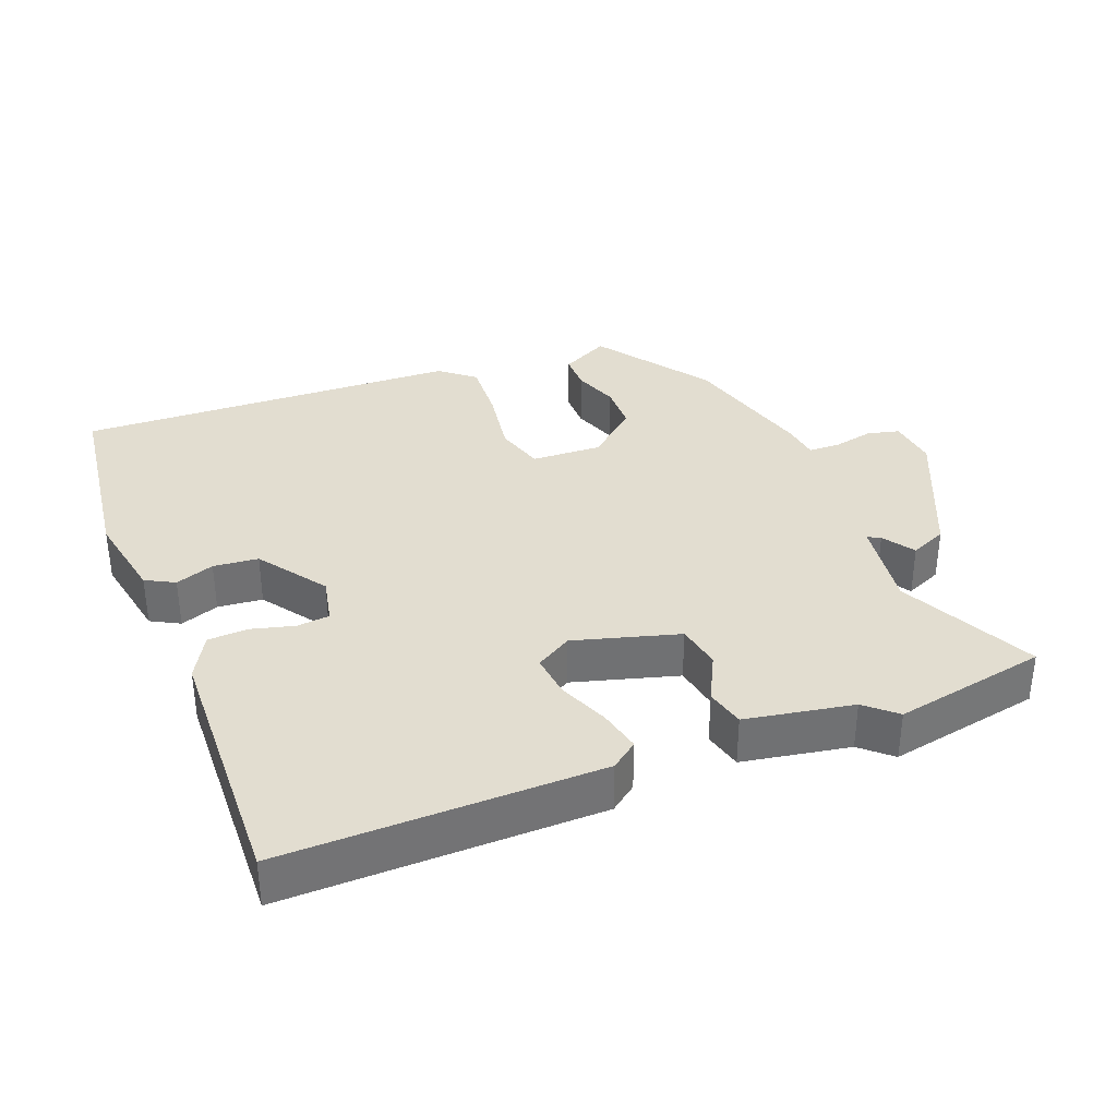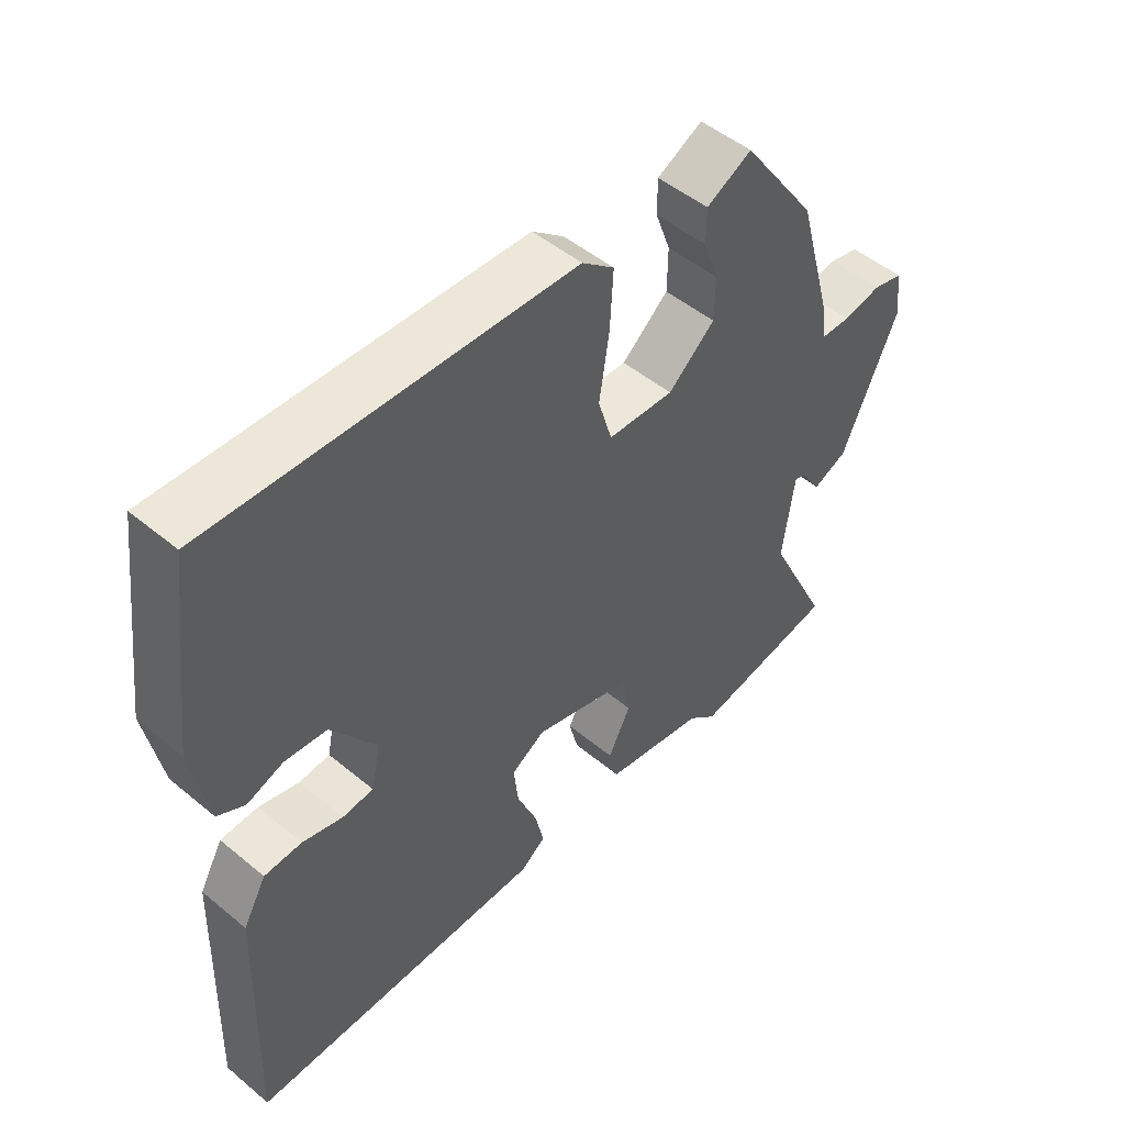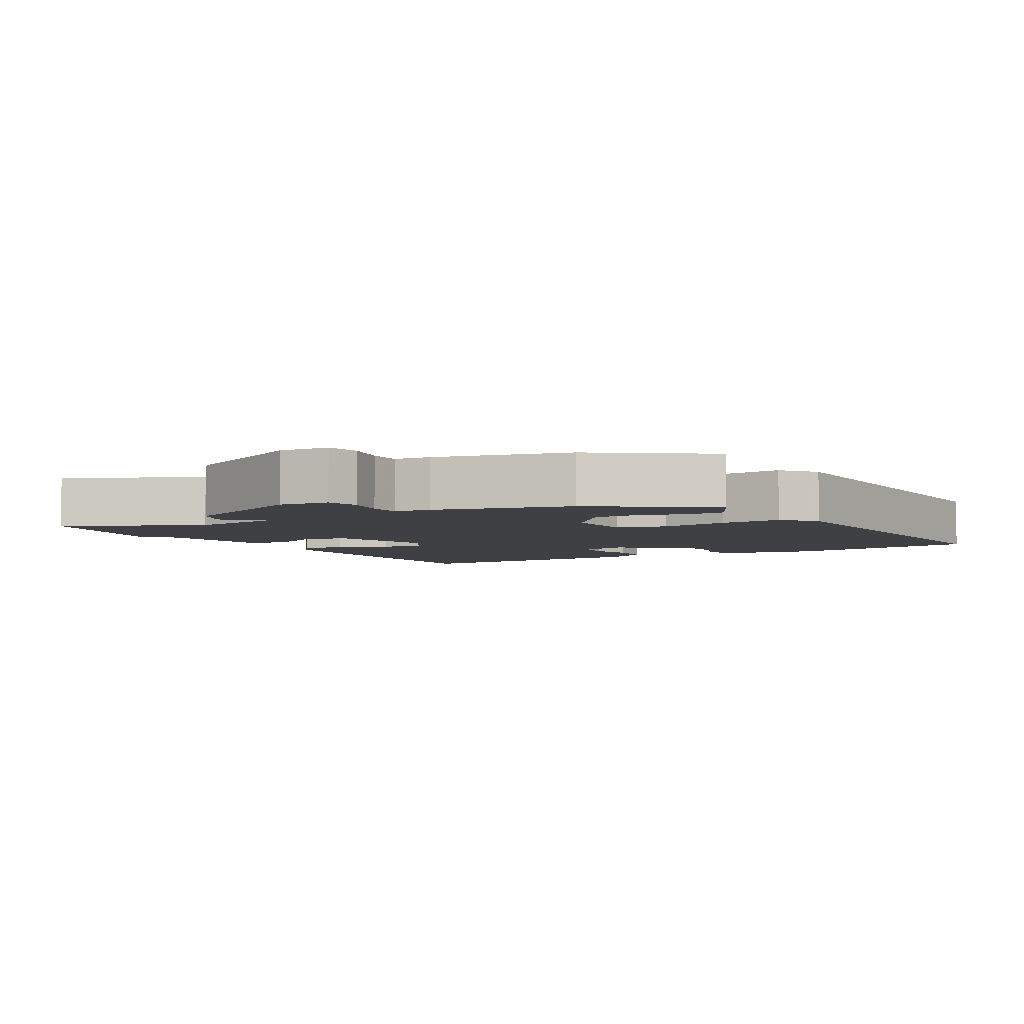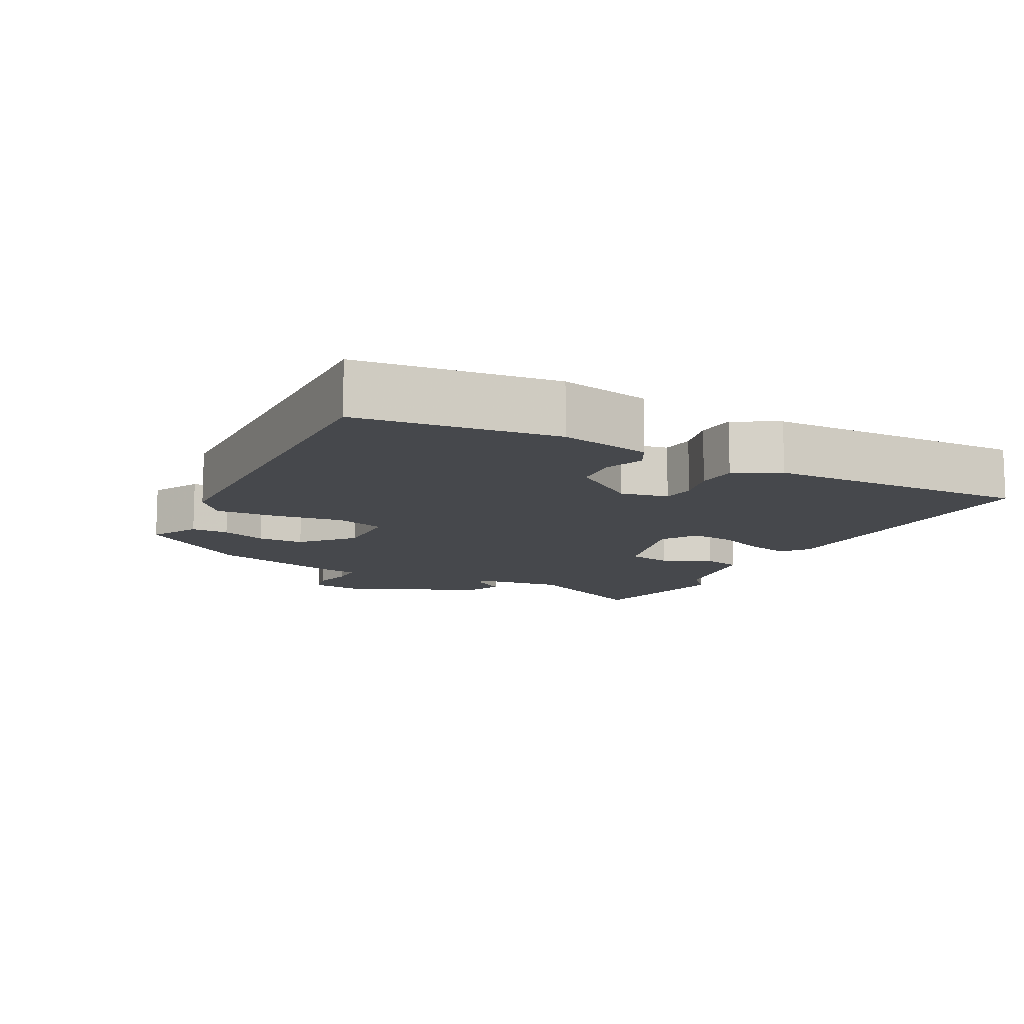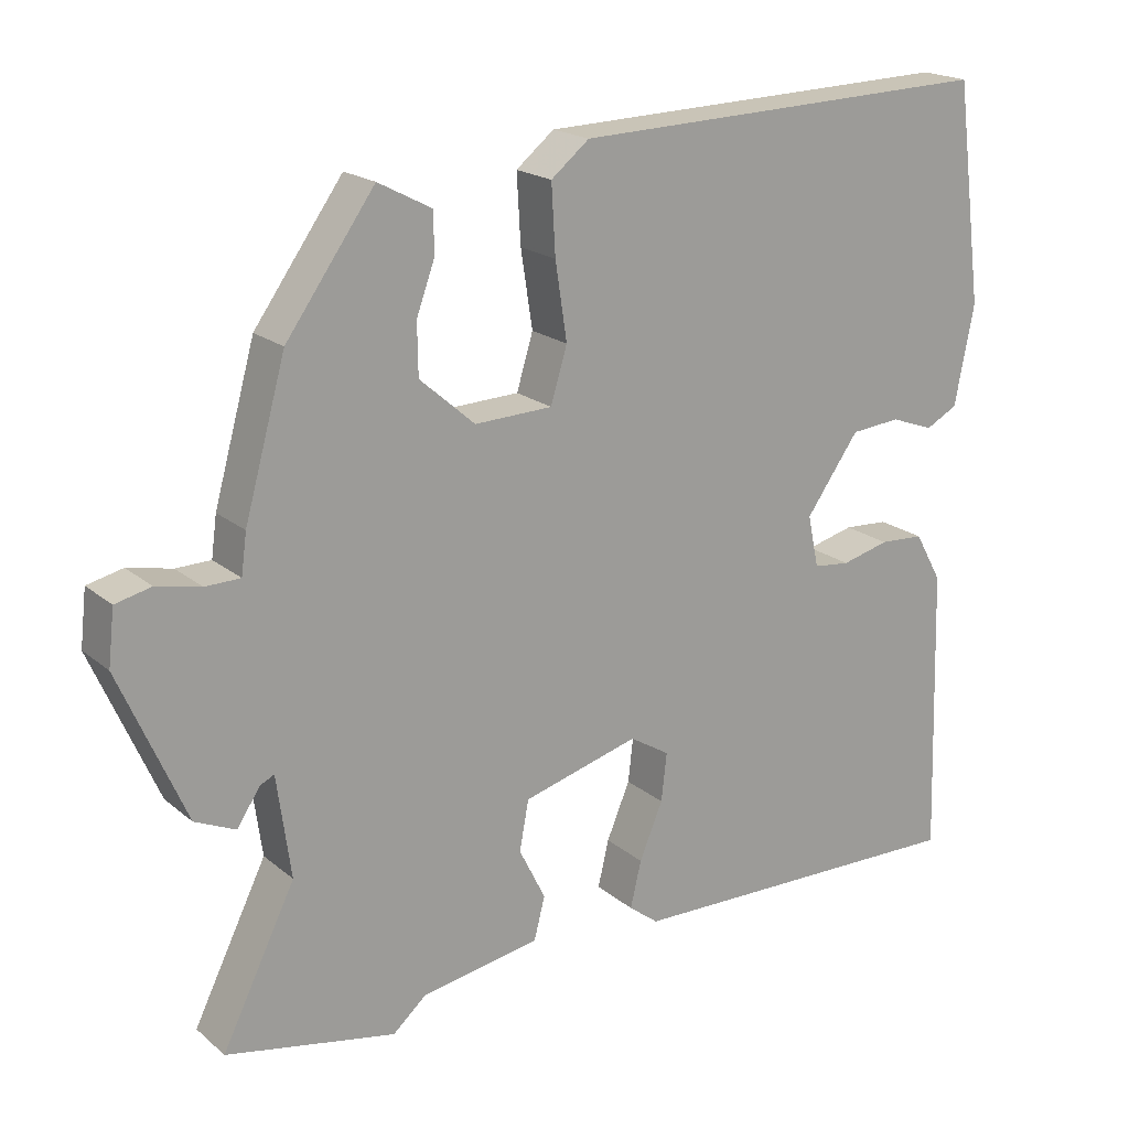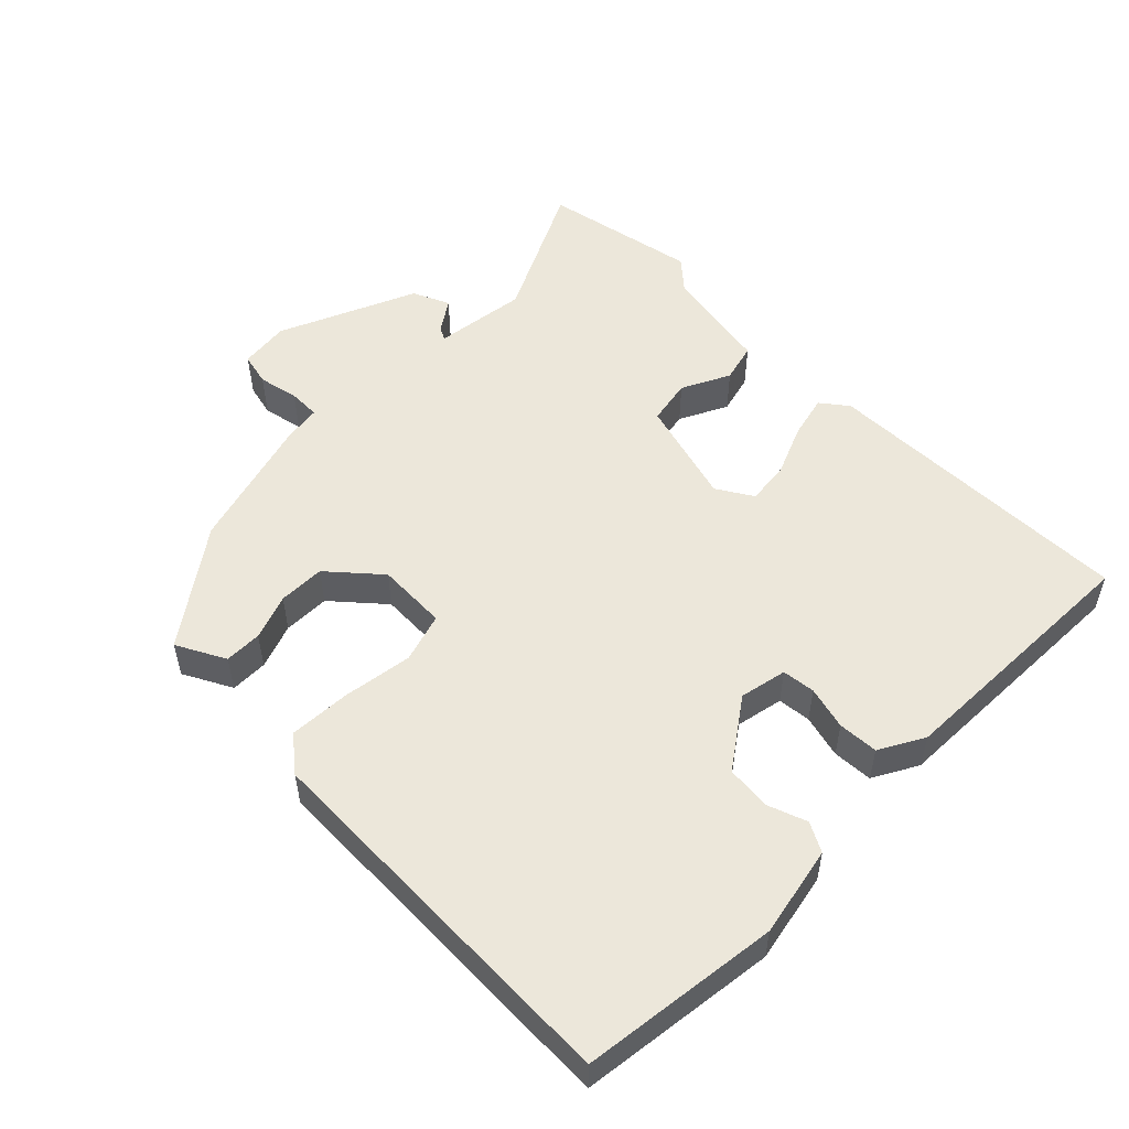
<metadata>
{"format":"obj","ext":"obj","renderer":"f3d","projection":"perspective","resolution":1024,"background":"white","views":[{"elev":35.2,"azim":158.8,"up":"+Y"},{"elev":49.3,"azim":132.6,"up":"+Z"},{"elev":-5.0,"azim":-58.9,"up":"+Y"},{"elev":-11.5,"azim":62.0,"up":"+Y"},{"elev":19.2,"azim":-33.8,"up":"+Z"},{"elev":53.4,"azim":44.7,"up":"+Y"}]}
</metadata>
<code>
v -0.439 0.07 0.308
v -0.325 0.07 0.468
v -0.256 0.07 0.432
v -0.256 0.07 0.379
v -0.279 0.07 0.315
v -0.278 0.07 0.249
v -0.207 0.07 0.187
v -0.107 0.07 0.191
v -0.086 0.07 0.261
v -0.101 0.07 0.359
v -0.106 0.07 0.447
v -0.057 0.07 0.487
v 0.488 0.07 0.505
v 0.524 0.07 0.225
v 0.499 0.07 0.097
v 0.458 0.07 0.075
v 0.403 0.07 0.095
v 0.339 0.07 0.089
v 0.271 0.07 -0.007
v 0.285 0.07 -0.074
v 0.332 0.07 -0.079
v 0.393 0.07 -0.063
v 0.45 0.07 -0.066
v 0.485 0.07 -0.129
v 0.496 0.07 -0.5
v 0.047 0.07 -0.493
v 0.009 0.07 -0.464
v 0.023 0.07 -0.404
v 0.053 0.07 -0.332
v 0.06 0.07 -0.27
v 0.009 0.07 -0.239
v -0.14 0.07 -0.281
v -0.152 0.07 -0.345
v -0.118 0.07 -0.413
v -0.132 0.07 -0.468
v -0.285 0.07 -0.495
v -0.328 0.07 -0.533
v -0.546 0.07 -0.491
v -0.452 0.07 -0.299
v -0.47 0.07 -0.168
v -0.488 0.07 -0.177
v -0.518 0.07 -0.222
v -0.57 0.07 -0.199
v -0.655 0.07 -0.006
v -0.647 0.07 0.065
v -0.601 0.07 0.076
v -0.544 0.07 0.064
v -0.499 0.07 0.065
v -0.492 0.07 0.117
v -0.439 0 0.308
v -0.325 0 0.468
v -0.256 0 0.432
v -0.256 0 0.379
v -0.279 0 0.315
v -0.278 0 0.249
v -0.207 0 0.187
v -0.107 0 0.191
v -0.086 0 0.261
v -0.101 0 0.359
v -0.106 0 0.447
v -0.057 0 0.487
v 0.488 0 0.505
v 0.524 0 0.225
v 0.499 0 0.097
v 0.458 0 0.075
v 0.403 0 0.095
v 0.339 0 0.089
v 0.271 0 -0.007
v 0.285 0 -0.074
v 0.332 0 -0.079
v 0.393 0 -0.063
v 0.45 0 -0.066
v 0.485 0 -0.129
v 0.496 0 -0.5
v 0.047 0 -0.493
v 0.009 0 -0.464
v 0.023 0 -0.404
v 0.053 0 -0.332
v 0.06 0 -0.27
v 0.009 0 -0.239
v -0.14 0 -0.281
v -0.152 0 -0.345
v -0.118 0 -0.413
v -0.132 0 -0.468
v -0.285 0 -0.495
v -0.328 0 -0.533
v -0.546 0 -0.491
v -0.452 0 -0.299
v -0.47 0 -0.168
v -0.488 0 -0.177
v -0.518 0 -0.222
v -0.57 0 -0.199
v -0.655 0 -0.006
v -0.647 0 0.065
v -0.601 0 0.076
v -0.544 0 0.064
v -0.499 0 0.065
v -0.492 0 0.117
f 3 4 5
f 2 3 5
f 1 2 5
f 49 1 5
f 48 49 5
f 45 46 47
f 44 45 47
f 43 44 47
f 42 43 47
f 41 42 47
f 40 41 47 48
f 48 5 6
f 40 48 6
f 39 40 6
f 36 37 38 39
f 35 36 39
f 34 35 39
f 33 34 39
f 39 6 7
f 33 39 7
f 32 33 7
f 27 28 29
f 26 27 29
f 25 26 29
f 24 25 29
f 23 24 29
f 22 23 29
f 21 22 29
f 20 21 29 30
f 19 20 30 31
f 15 16 17
f 14 15 17
f 13 14 17
f 12 13 17
f 11 12 17
f 10 11 17
f 9 10 17 18
f 19 31 32
f 18 19 32
f 9 18 32
f 8 9 32
f 7 8 32
f 54 53 52
f 54 52 51
f 54 51 50
f 54 50 98
f 54 98 97
f 96 95 94
f 96 94 93
f 96 93 92
f 96 92 91
f 96 91 90
f 97 96 90 89
f 55 54 97
f 55 97 89
f 55 89 88
f 88 87 86 85
f 88 85 84
f 88 84 83
f 88 83 82
f 56 55 88
f 56 88 82
f 56 82 81
f 78 77 76
f 78 76 75
f 78 75 74
f 78 74 73
f 78 73 72
f 78 72 71
f 78 71 70
f 79 78 70 69
f 80 79 69 68
f 66 65 64
f 66 64 63
f 66 63 62
f 66 62 61
f 66 61 60
f 66 60 59
f 67 66 59 58
f 81 80 68
f 81 68 67
f 81 67 58
f 81 58 57
f 81 57 56
f 1 50 51 2
f 2 51 52 3
f 3 52 53 4
f 4 53 54 5
f 5 54 55 6
f 6 55 56 7
f 7 56 57 8
f 8 57 58 9
f 9 58 59 10
f 10 59 60 11
f 11 60 61 12
f 12 61 62 13
f 13 62 63 14
f 14 63 64 15
f 15 64 65 16
f 16 65 66 17
f 17 66 67 18
f 18 67 68 19
f 19 68 69 20
f 20 69 70 21
f 21 70 71 22
f 22 71 72 23
f 23 72 73 24
f 24 73 74 25
f 25 74 75 26
f 26 75 76 27
f 27 76 77 28
f 28 77 78 29
f 29 78 79 30
f 30 79 80 31
f 31 80 81 32
f 32 81 82 33
f 33 82 83 34
f 34 83 84 35
f 35 84 85 36
f 36 85 86 37
f 37 86 87 38
f 38 87 88 39
f 39 88 89 40
f 40 89 90 41
f 41 90 91 42
f 42 91 92 43
f 43 92 93 44
f 44 93 94 45
f 45 94 95 46
f 46 95 96 47
f 47 96 97 48
f 48 97 98 49
f 49 98 50 1

</code>
